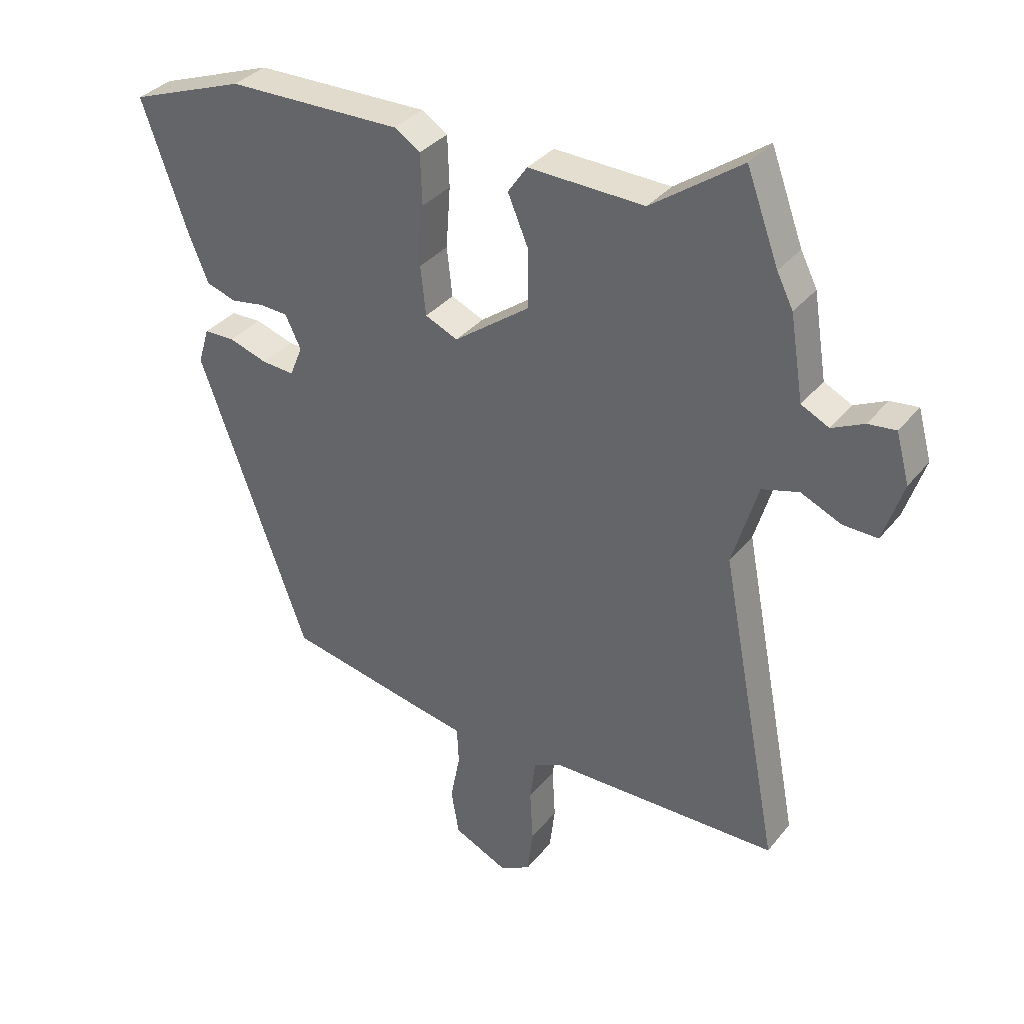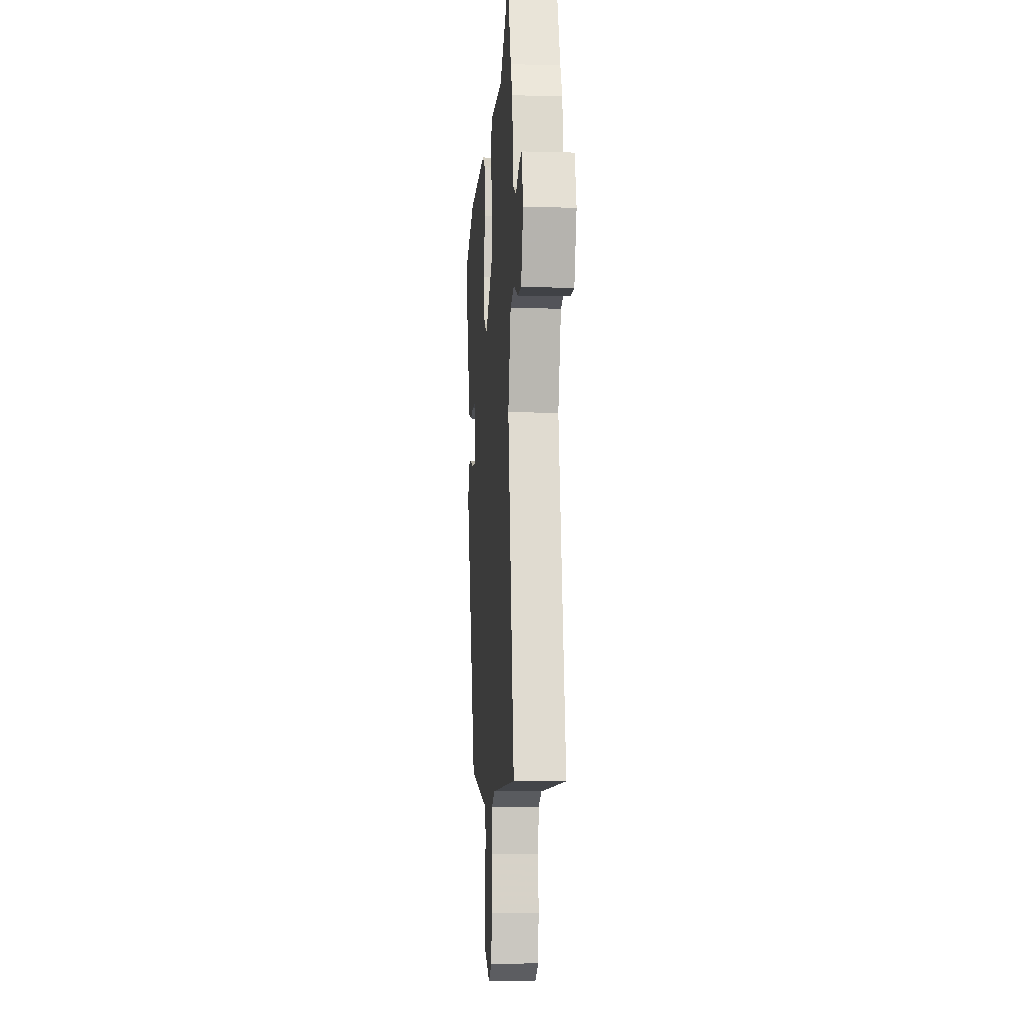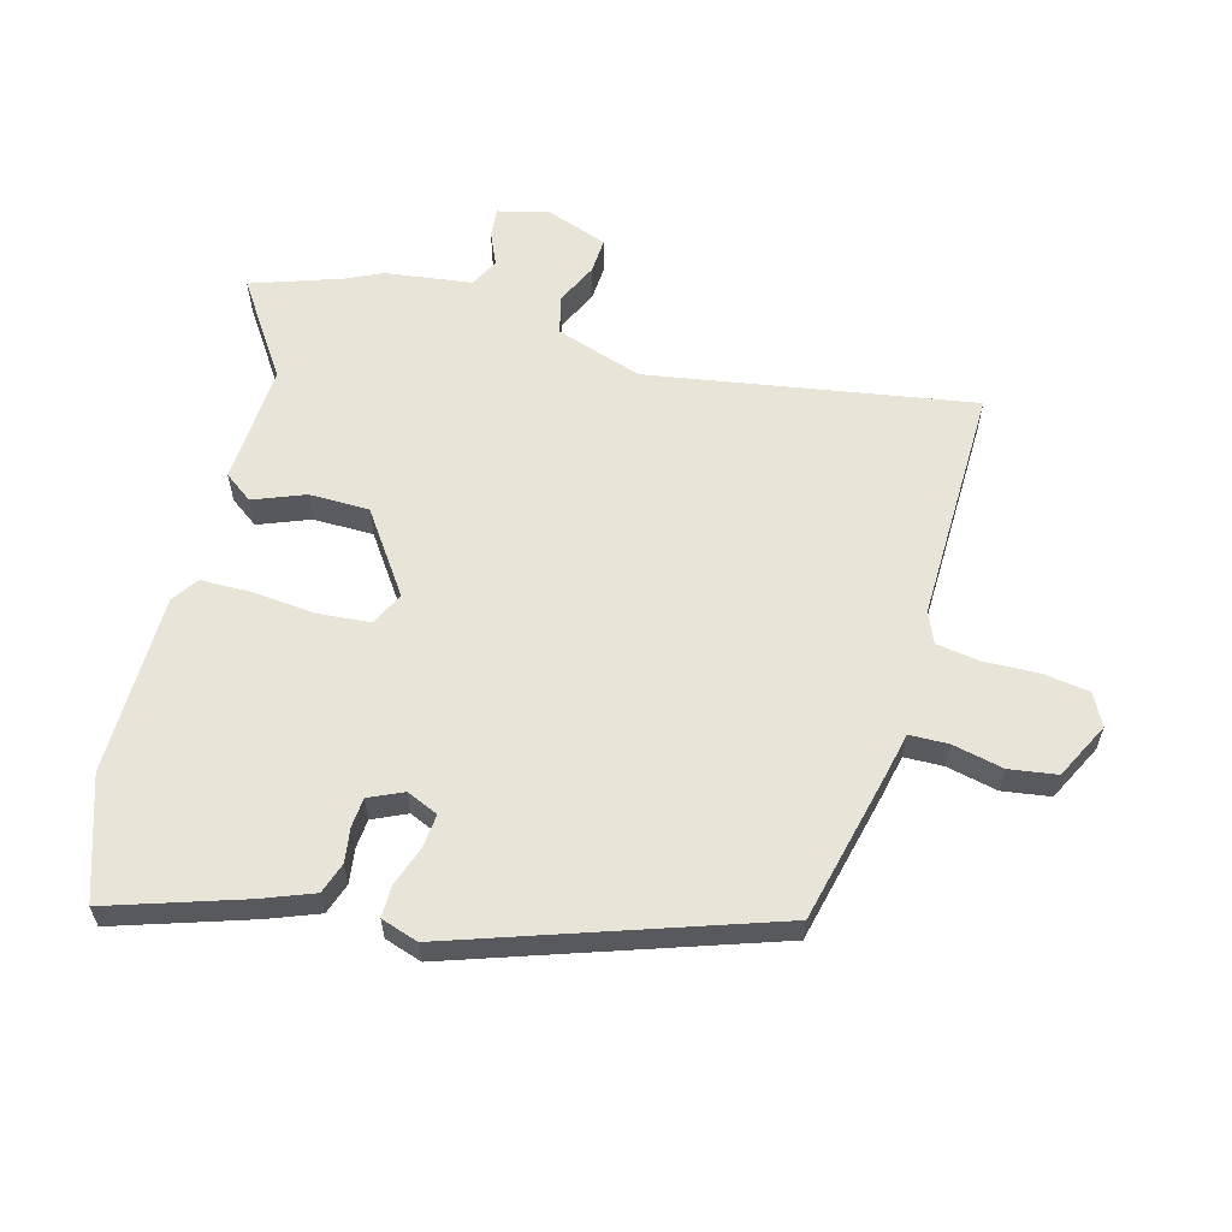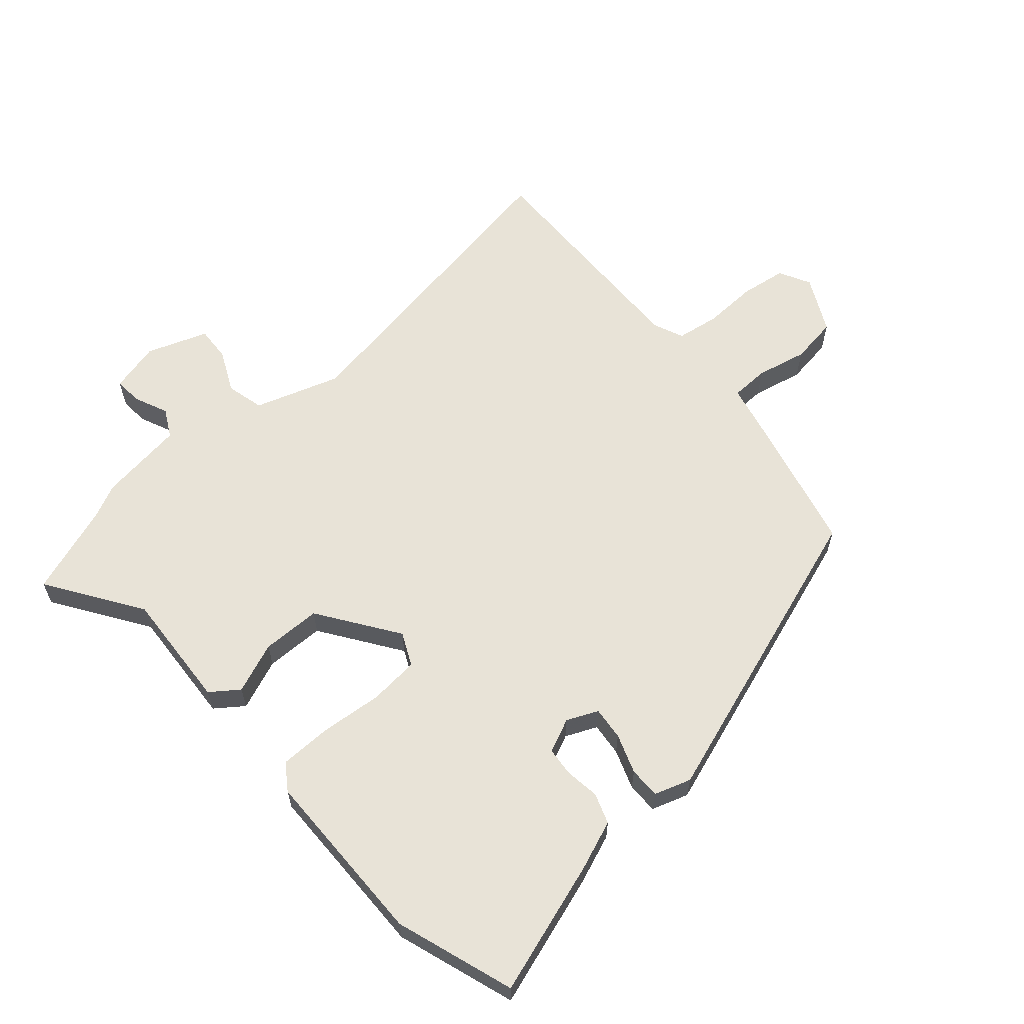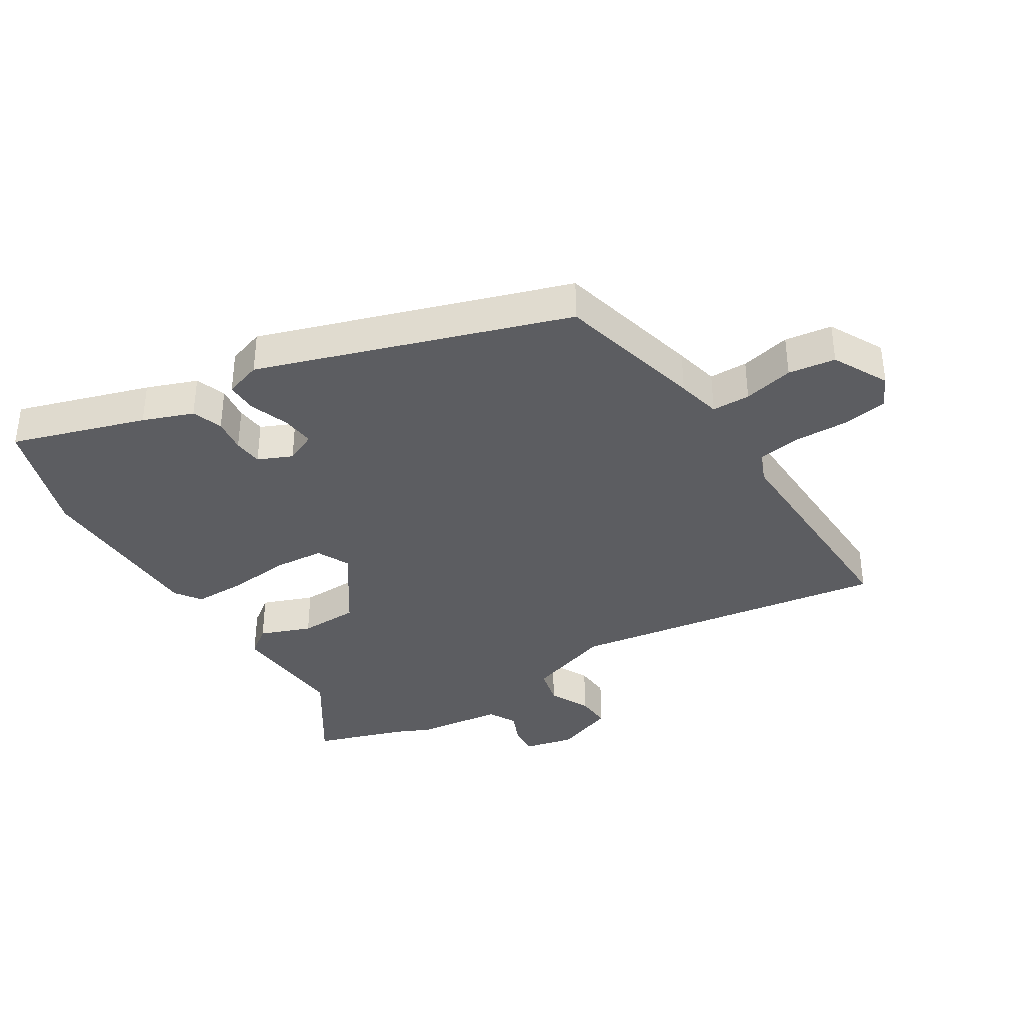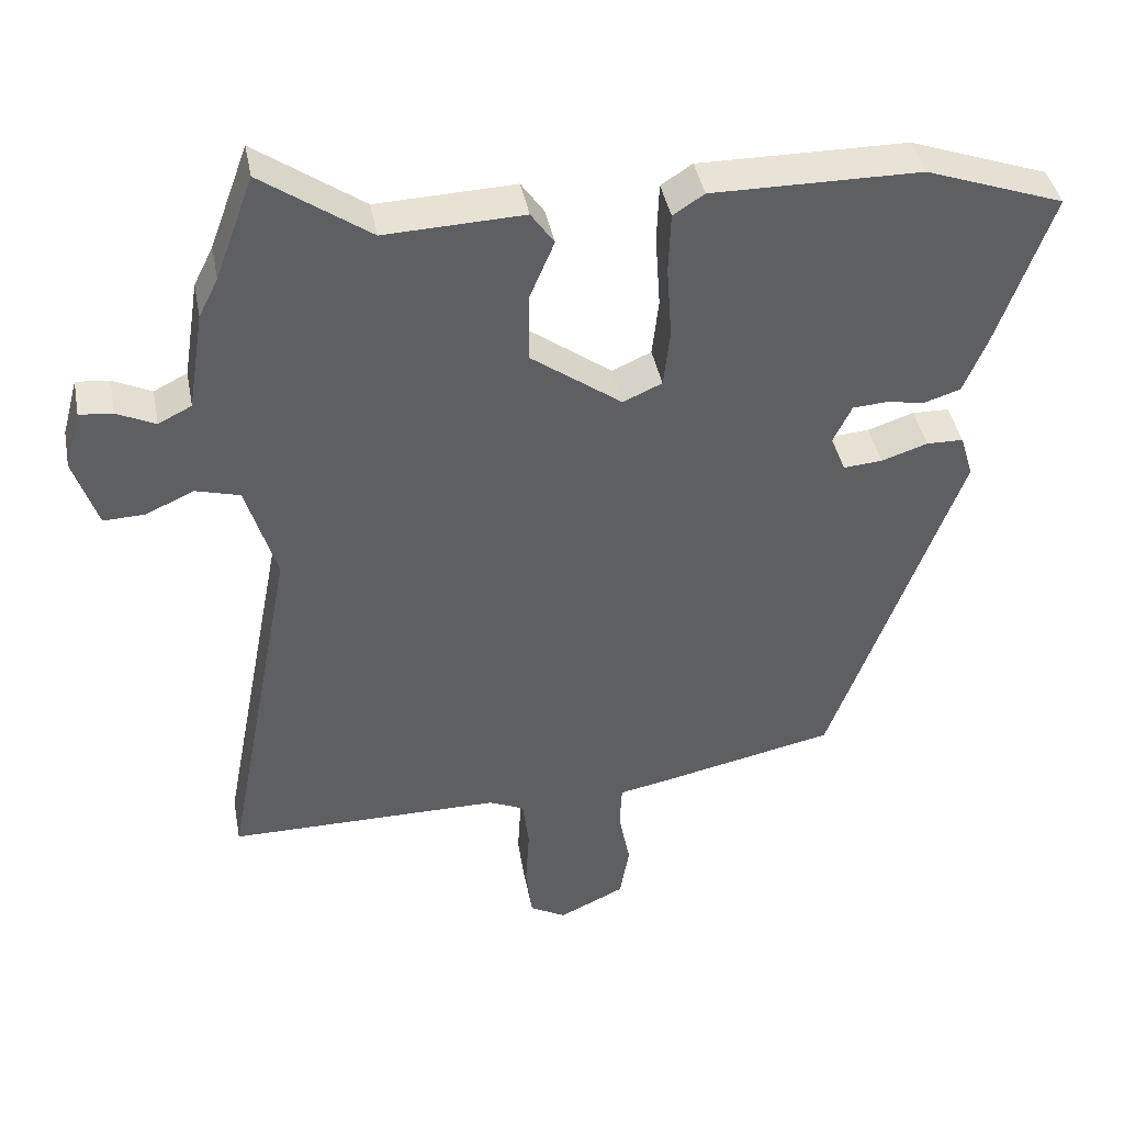
<metadata>
{"format":"obj","ext":"obj","renderer":"f3d","projection":"perspective","resolution":1024,"background":"white","views":[{"elev":34.3,"azim":-147.2,"up":"+Z"},{"elev":-8.3,"azim":-94.3,"up":"+Z"},{"elev":60.2,"azim":106.6,"up":"+Y"},{"elev":61.9,"azim":50.3,"up":"+Y"},{"elev":-36.9,"azim":123.9,"up":"+Y"},{"elev":41.5,"azim":-10.8,"up":"+Z"}]}
</metadata>
<code>
v 0.337 0.07 -0.47
v 0.096 0.07 -0.521
v 0.024 0.07 -0.535
v 0.021 0.07 -0.597
v 0.037 0.07 -0.679
v 0.024 0.07 -0.755
v -0.067 0.07 -0.798
v -0.117 0.07 -0.77
v -0.126 0.07 -0.696
v -0.121 0.07 -0.609
v -0.13 0.07 -0.539
v -0.179 0.07 -0.517
v -0.558 0.07 -0.515
v -0.46 0.07 0
v -0.502 0.07 0.139
v -0.563 0.07 0.156
v -0.63 0.07 0.126
v -0.687 0.07 0.124
v -0.72 0.07 0.223
v -0.698 0.07 0.304
v -0.652 0.07 0.299
v -0.599 0.07 0.274
v -0.553 0.07 0.297
v -0.531 0.07 0.435
v -0.504 0.07 0.489
v -0.451 0.07 0.633
v -0.302 0.07 0.528
v -0.11 0.07 0.535
v -0.078 0.07 0.489
v -0.112 0.07 0.408
v -0.113 0.07 0.312
v 0.013 0.07 0.22
v 0.067 0.07 0.244
v 0.076 0.07 0.325
v 0.069 0.07 0.426
v 0.072 0.07 0.51
v 0.115 0.07 0.538
v 0.404 0.07 0.535
v 0.595 0.07 0.466
v 0.52 0.07 0.253
v 0.487 0.07 0.173
v 0.437 0.07 0.157
v 0.382 0.07 0.166
v 0.335 0.07 0.163
v 0.309 0.07 0.109
v 0.33 0.07 0.058
v 0.384 0.07 0.062
v 0.448 0.07 0.083
v 0.499 0.07 0.082
v 0.517 0.07 0.022
v 0.337 0 -0.47
v 0.096 0 -0.521
v 0.024 0 -0.535
v 0.021 0 -0.597
v 0.037 0 -0.679
v 0.024 0 -0.755
v -0.067 0 -0.798
v -0.117 0 -0.77
v -0.126 0 -0.696
v -0.121 0 -0.609
v -0.13 0 -0.539
v -0.179 0 -0.517
v -0.558 0 -0.515
v -0.46 0 0
v -0.502 0 0.139
v -0.563 0 0.156
v -0.63 0 0.126
v -0.687 0 0.124
v -0.72 0 0.223
v -0.698 0 0.304
v -0.652 0 0.299
v -0.599 0 0.274
v -0.553 0 0.297
v -0.531 0 0.435
v -0.504 0 0.489
v -0.451 0 0.633
v -0.302 0 0.528
v -0.11 0 0.535
v -0.078 0 0.489
v -0.112 0 0.408
v -0.113 0 0.312
v 0.013 0 0.22
v 0.067 0 0.244
v 0.076 0 0.325
v 0.069 0 0.426
v 0.072 0 0.51
v 0.115 0 0.538
v 0.404 0 0.535
v 0.595 0 0.466
v 0.52 0 0.253
v 0.487 0 0.173
v 0.437 0 0.157
v 0.382 0 0.166
v 0.335 0 0.163
v 0.309 0 0.109
v 0.33 0 0.058
v 0.384 0 0.062
v 0.448 0 0.083
v 0.499 0 0.082
v 0.517 0 0.022
f 1 2 3
f 50 1 3
f 49 50 3
f 48 49 3
f 47 48 3
f 46 47 3
f 45 46 3
f 41 42 43
f 40 41 43
f 39 40 43
f 38 39 43
f 37 38 43
f 36 37 43
f 35 36 43
f 34 35 43
f 33 34 43 44
f 32 33 44 45
f 27 28 29 30
f 27 30 31
f 25 26 27 31
f 25 31 32
f 24 25 32
f 23 24 32
f 20 21 22
f 19 20 22
f 18 19 22
f 17 18 22
f 16 17 22
f 23 32 45
f 22 23 45
f 16 22 45
f 15 16 45
f 12 13 14
f 15 45 3
f 14 15 3
f 12 14 3
f 11 12 3
f 8 9 10
f 7 8 10
f 6 7 10
f 5 6 10
f 4 5 10
f 3 4 10 11
f 53 52 51
f 53 51 100
f 53 100 99
f 53 99 98
f 53 98 97
f 53 97 96
f 53 96 95
f 93 92 91
f 93 91 90
f 93 90 89
f 93 89 88
f 93 88 87
f 93 87 86
f 93 86 85
f 93 85 84
f 94 93 84 83
f 95 94 83 82
f 80 79 78 77
f 81 80 77
f 81 77 76 75
f 82 81 75
f 82 75 74
f 82 74 73
f 72 71 70
f 72 70 69
f 72 69 68
f 72 68 67
f 72 67 66
f 95 82 73
f 95 73 72
f 95 72 66
f 95 66 65
f 64 63 62
f 53 95 65
f 53 65 64
f 53 64 62
f 53 62 61
f 60 59 58
f 60 58 57
f 60 57 56
f 60 56 55
f 60 55 54
f 61 60 54 53
f 1 51 52 2
f 2 52 53 3
f 3 53 54 4
f 4 54 55 5
f 5 55 56 6
f 6 56 57 7
f 7 57 58 8
f 8 58 59 9
f 9 59 60 10
f 10 60 61 11
f 11 61 62 12
f 12 62 63 13
f 13 63 64 14
f 14 64 65 15
f 15 65 66 16
f 16 66 67 17
f 17 67 68 18
f 18 68 69 19
f 19 69 70 20
f 20 70 71 21
f 21 71 72 22
f 22 72 73 23
f 23 73 74 24
f 24 74 75 25
f 25 75 76 26
f 26 76 77 27
f 27 77 78 28
f 28 78 79 29
f 29 79 80 30
f 30 80 81 31
f 31 81 82 32
f 32 82 83 33
f 33 83 84 34
f 34 84 85 35
f 35 85 86 36
f 36 86 87 37
f 37 87 88 38
f 38 88 89 39
f 39 89 90 40
f 40 90 91 41
f 41 91 92 42
f 42 92 93 43
f 43 93 94 44
f 44 94 95 45
f 45 95 96 46
f 46 96 97 47
f 47 97 98 48
f 48 98 99 49
f 49 99 100 50
f 50 100 51 1

</code>
